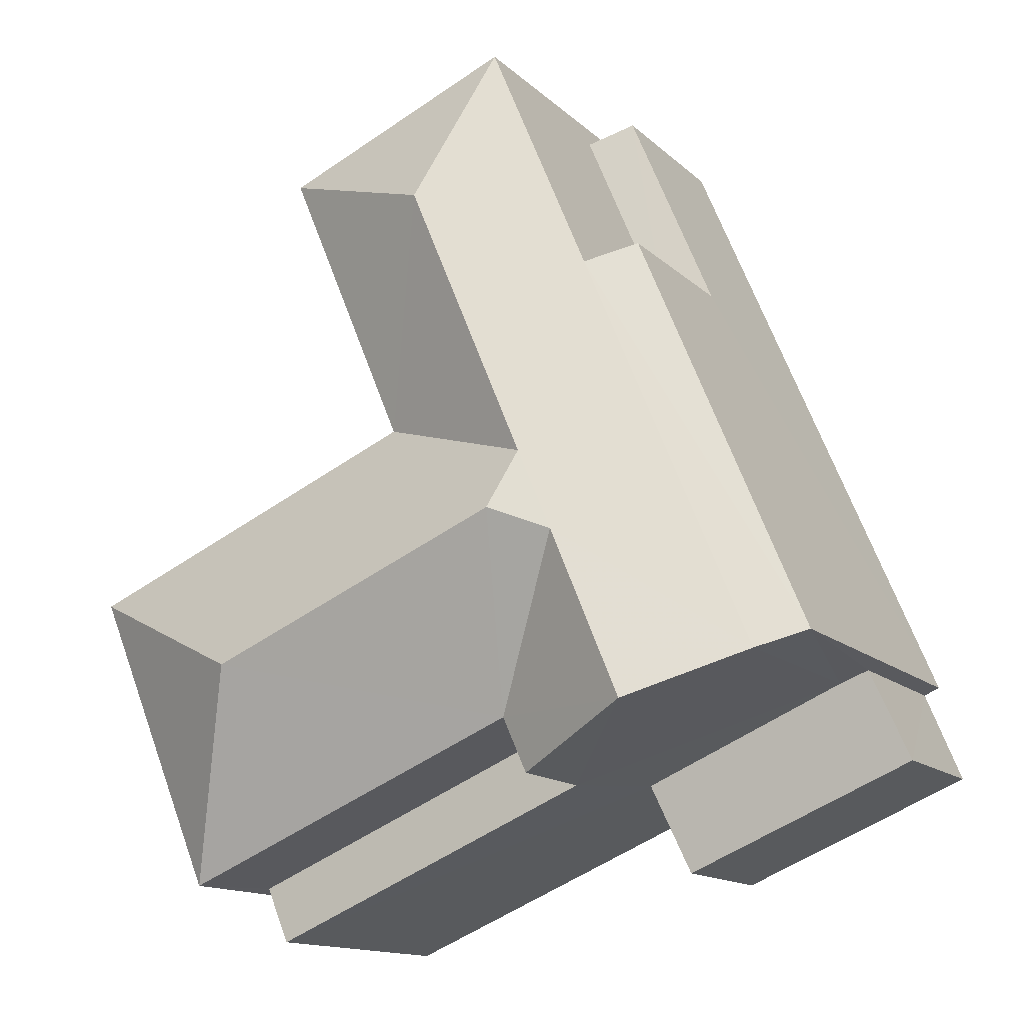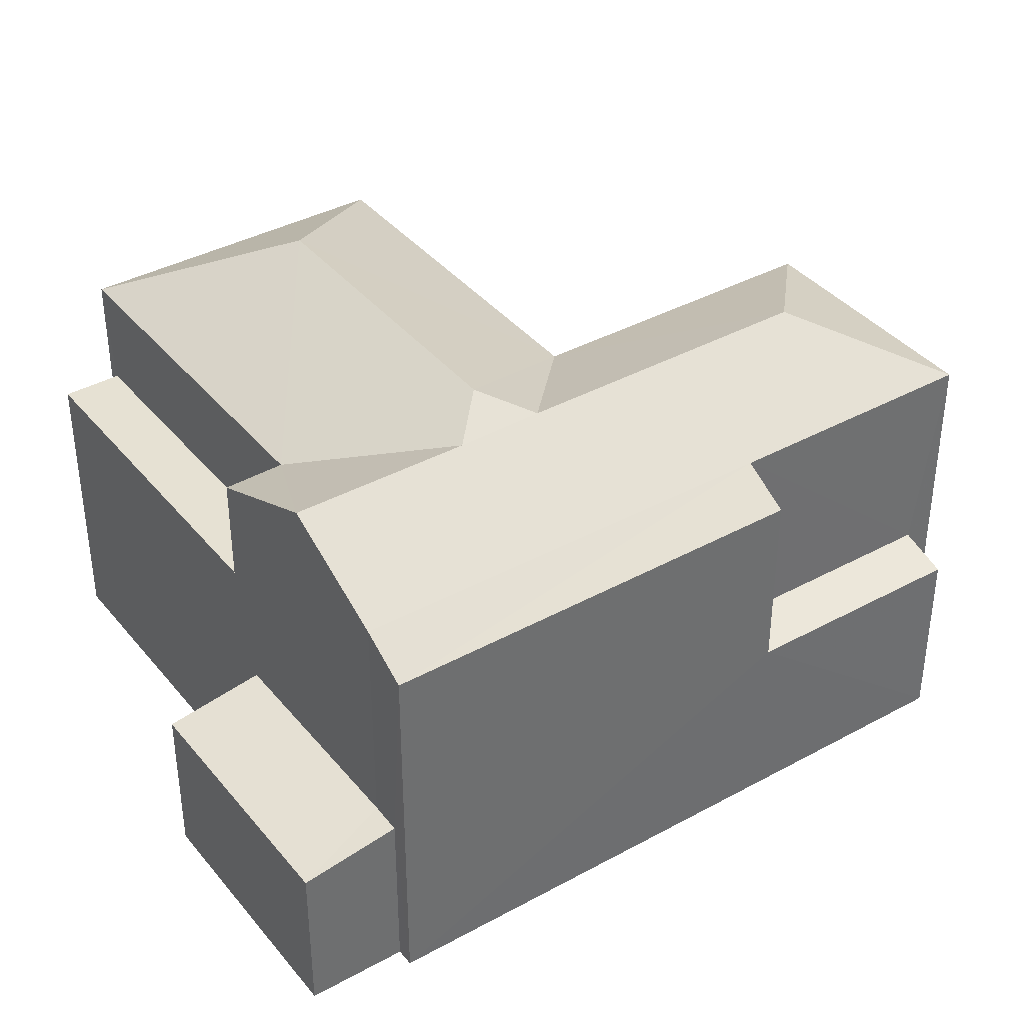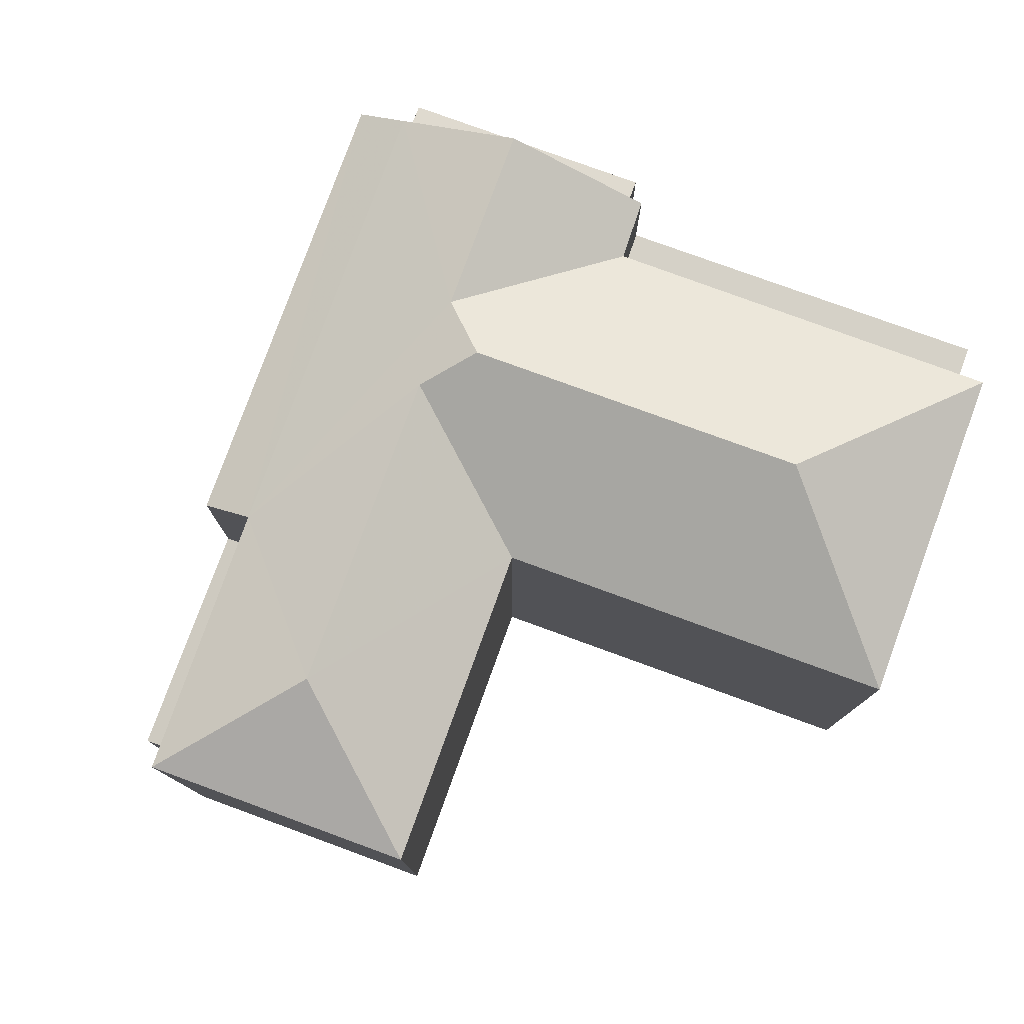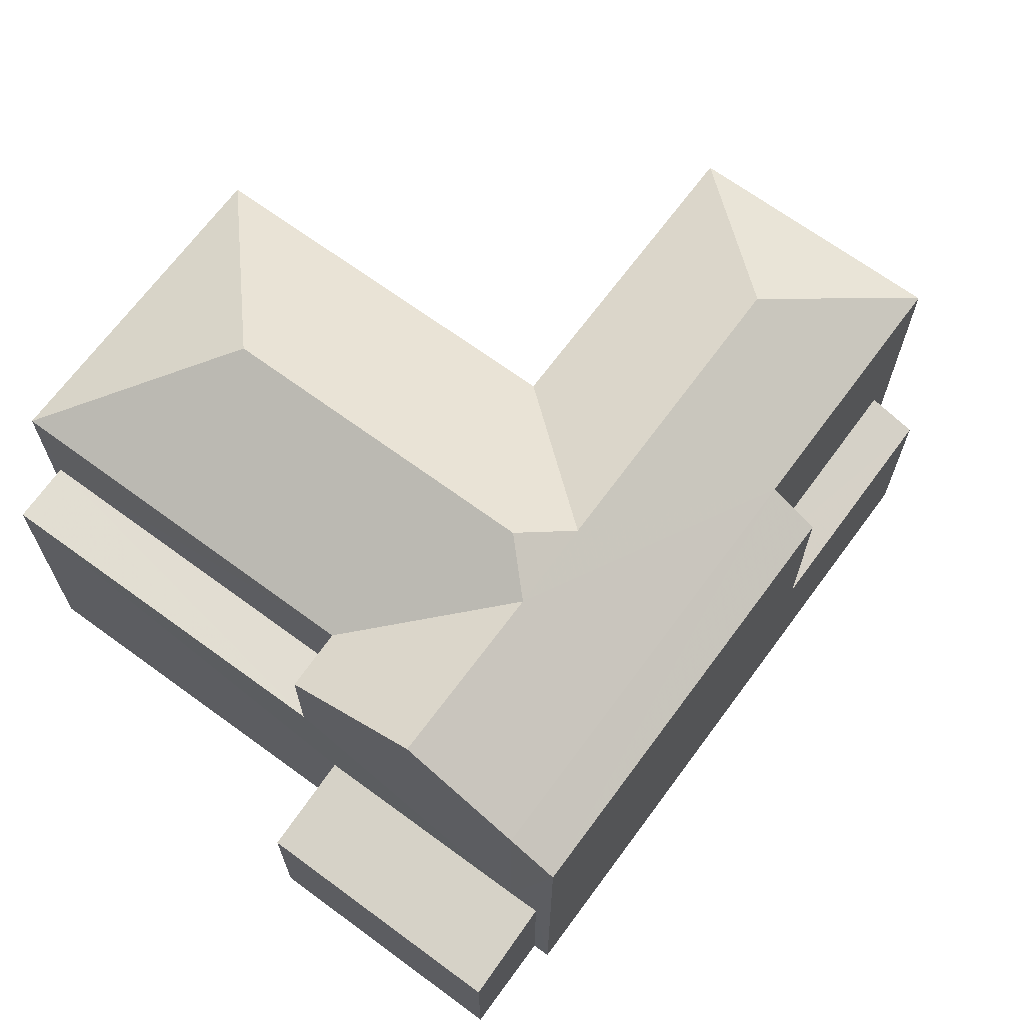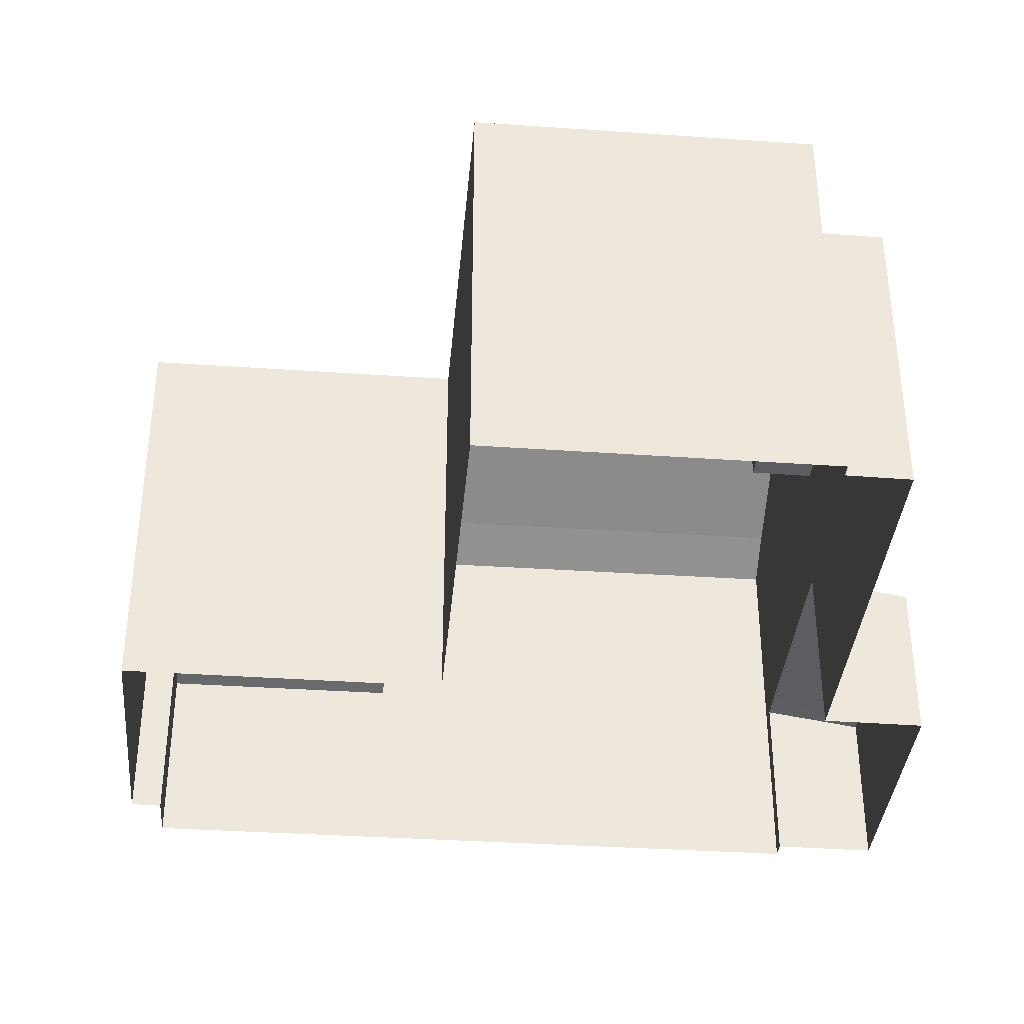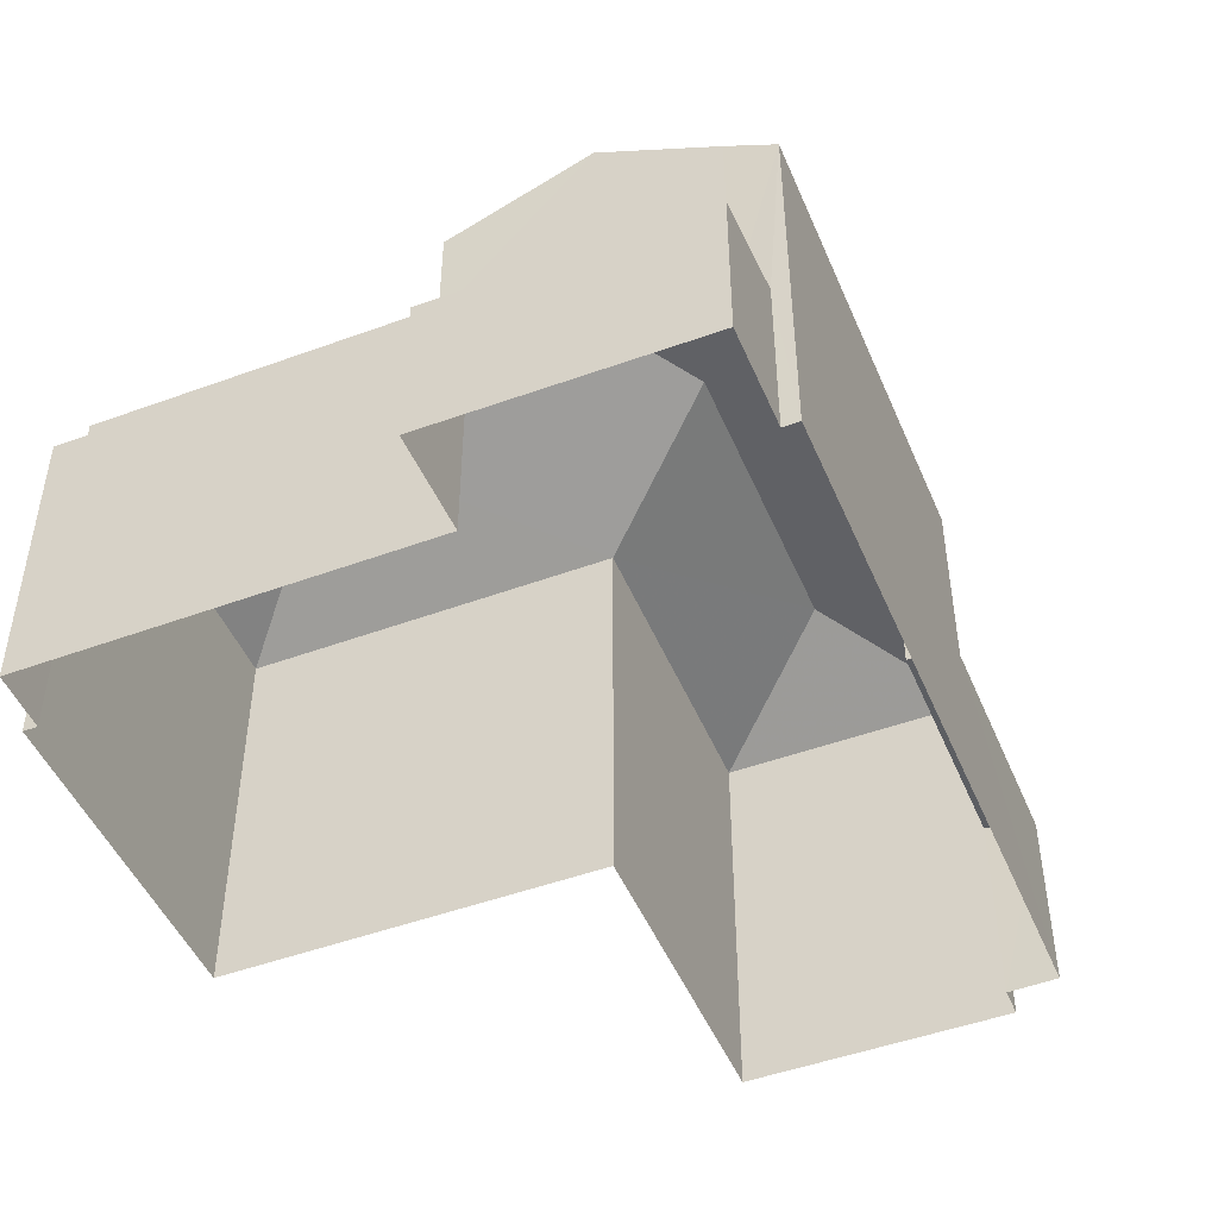
<metadata>
{"format":"obj","ext":"obj","renderer":"f3d","projection":"perspective","resolution":1024,"background":"white","views":[{"elev":-13.9,"azim":28.3,"up":"+Y"},{"elev":38.4,"azim":78.1,"up":"+Z"},{"elev":79.0,"azim":-137.2,"up":"+Z"},{"elev":68.2,"azim":59.1,"up":"+Z"},{"elev":-37.0,"azim":-72.2,"up":"+Z"},{"elev":-48.0,"azim":45.1,"up":"+Z"}]}
</metadata>
<code>
v -2.201e+05 -1.238e+05 39.67
v -2.201e+05 -1.238e+05 39.67
v -2.201e+05 -1.238e+05 39.67
v -2.201e+05 -1.238e+05 39.67
v -2.201e+05 -1.238e+05 39.67
v -2.201e+05 -1.238e+05 39.67
v -2.201e+05 -1.238e+05 39.67
v -2.201e+05 -1.238e+05 39.67
v -2.201e+05 -1.238e+05 39.67
v -2.201e+05 -1.238e+05 39.67
v -2.201e+05 -1.238e+05 39.67
v -2.201e+05 -1.238e+05 39.67
v -2.201e+05 -1.238e+05 39.67
v -2.201e+05 -1.238e+05 39.67
v -2.201e+05 -1.238e+05 46.57
v -2.201e+05 -1.238e+05 45.39
v -2.201e+05 -1.238e+05 45.39
v -2.201e+05 -1.238e+05 45.39
v -2.201e+05 -1.238e+05 45.01
v -2.201e+05 -1.238e+05 45.01
v -2.201e+05 -1.238e+05 45.39
v -2.201e+05 -1.238e+05 42.17
v -2.201e+05 -1.238e+05 41.96
v -2.201e+05 -1.238e+05 41.96
v -2.201e+05 -1.238e+05 42.17
v -2.201e+05 -1.238e+05 42.17
v -2.201e+05 -1.238e+05 46.25
v -2.201e+05 -1.238e+05 46.57
v -2.201e+05 -1.238e+05 45.39
v -2.201e+05 -1.238e+05 42.55
v -2.201e+05 -1.238e+05 42.35
v -2.201e+05 -1.238e+05 42.55
v -2.201e+05 -1.238e+05 42.35
v -2.201e+05 -1.238e+05 45.39
v -2.201e+05 -1.238e+05 46.25
v -2.201e+05 -1.238e+05 46.25
v -2.201e+05 -1.238e+05 45.39
v -2.201e+05 -1.238e+05 46.25
v -2.201e+05 -1.238e+05 43.86
v -2.201e+05 -1.238e+05 43.86
v -2.201e+05 -1.238e+05 43.86
v -2.201e+05 -1.238e+05 43.86
v -2.201e+05 -1.238e+05 45.39
v -2.201e+05 -1.238e+05 45.39
f 1 2 3
f 4 1 5
f 6 7 8
f 1 3 7
f 6 8 9
f 10 11 5
f 12 7 6
f 13 7 12
f 10 5 14
f 14 7 13
f 1 7 5
f 5 7 14
f 15 16 17
f 18 19 20
f 18 21 19
f 22 23 24
f 24 25 22
f 26 23 22
f 27 28 29
f 29 15 17
f 29 28 15
f 30 31 32
f 30 33 31
f 15 28 34
f 15 34 16
f 28 35 34
f 36 21 27
f 21 18 27
f 27 35 28
f 18 37 38
f 35 18 38
f 27 18 35
f 39 40 41
f 42 39 41
f 34 38 43
f 34 35 38
f 29 44 36
f 27 29 36
f 38 37 43
f 1 4 40
f 39 1 40
f 6 9 32
f 9 37 32
f 32 18 30
f 32 37 18
f 41 44 29
f 42 41 29
f 30 18 20
f 33 30 20
f 20 19 33
f 19 13 33
f 33 12 31
f 33 13 12
f 7 34 43
f 8 7 43
f 14 24 10
f 14 25 24
f 24 11 10
f 24 23 11
f 34 7 3
f 16 34 3
f 5 11 23
f 26 5 23
f 6 31 12
f 6 32 31
f 37 9 8
f 43 37 8
f 2 39 17
f 17 39 29
f 2 1 39
f 29 39 42
f 16 3 2
f 17 16 2
f 14 13 25
f 13 19 25
f 4 5 26
f 22 19 21
f 41 26 22
f 25 19 22
f 4 26 40
f 36 41 21
f 44 41 36
f 40 26 41
f 41 22 21

</code>
